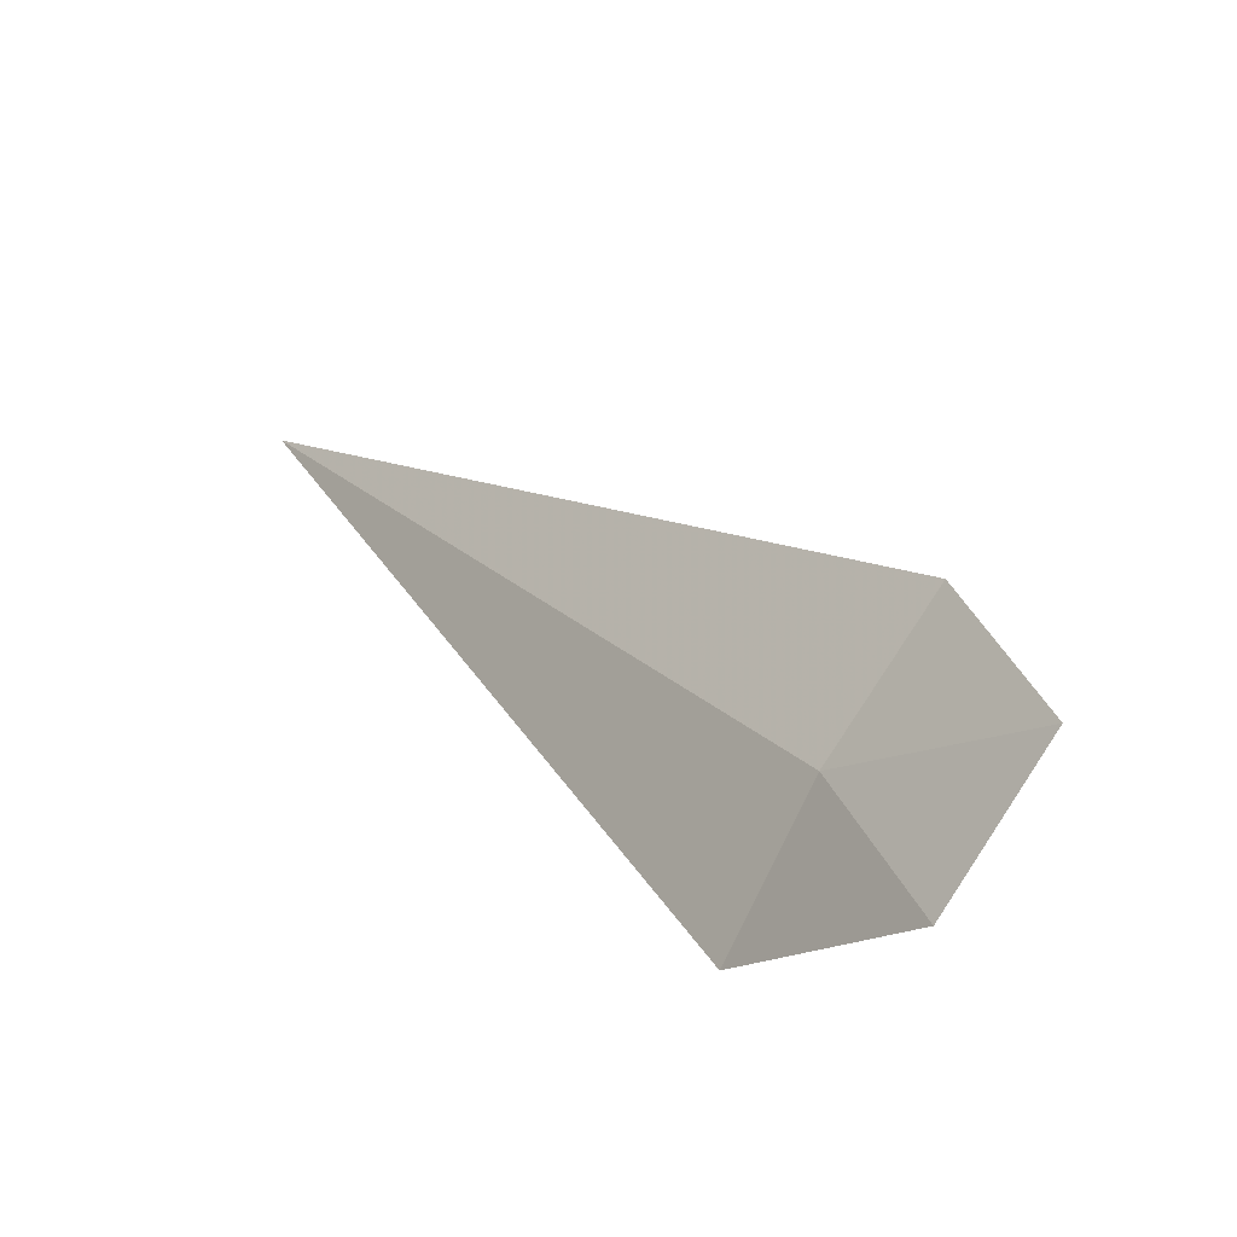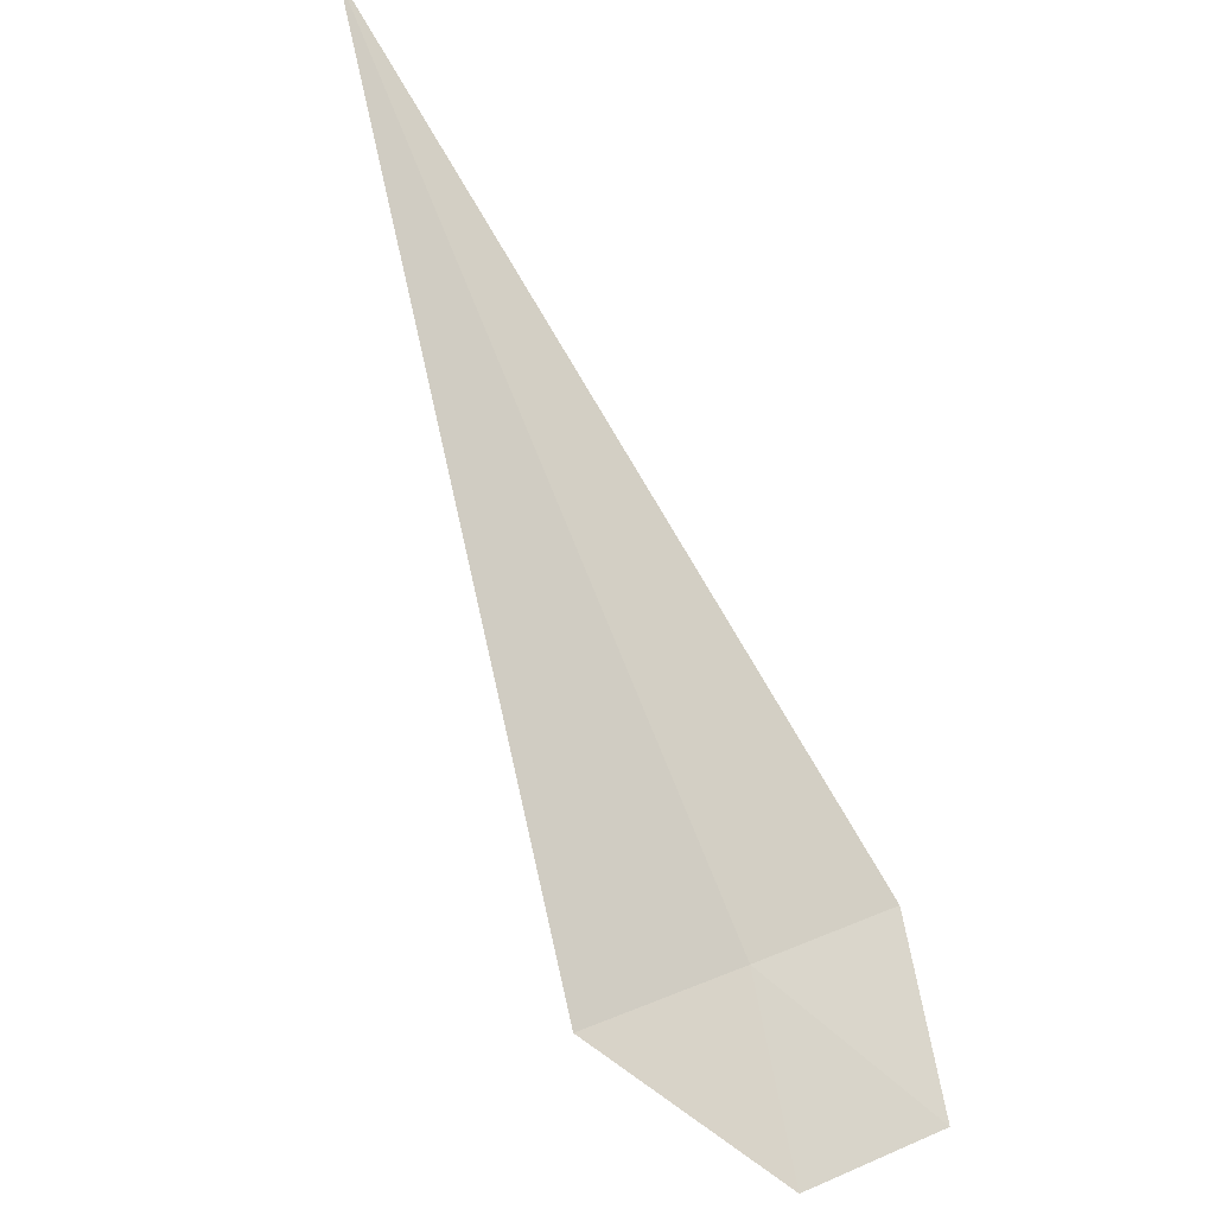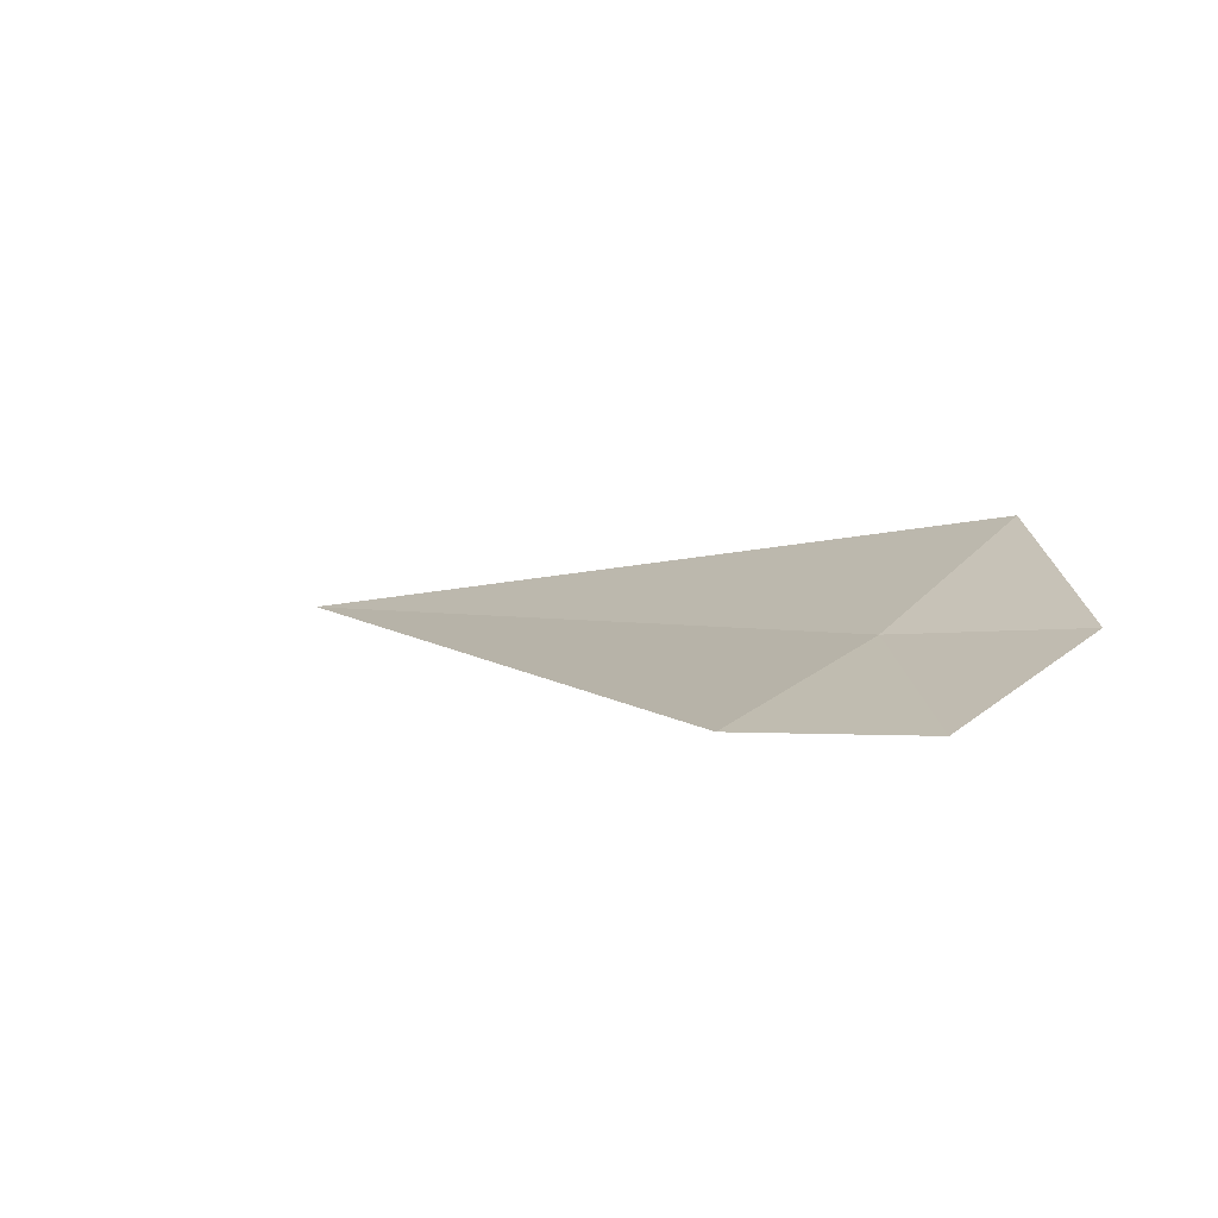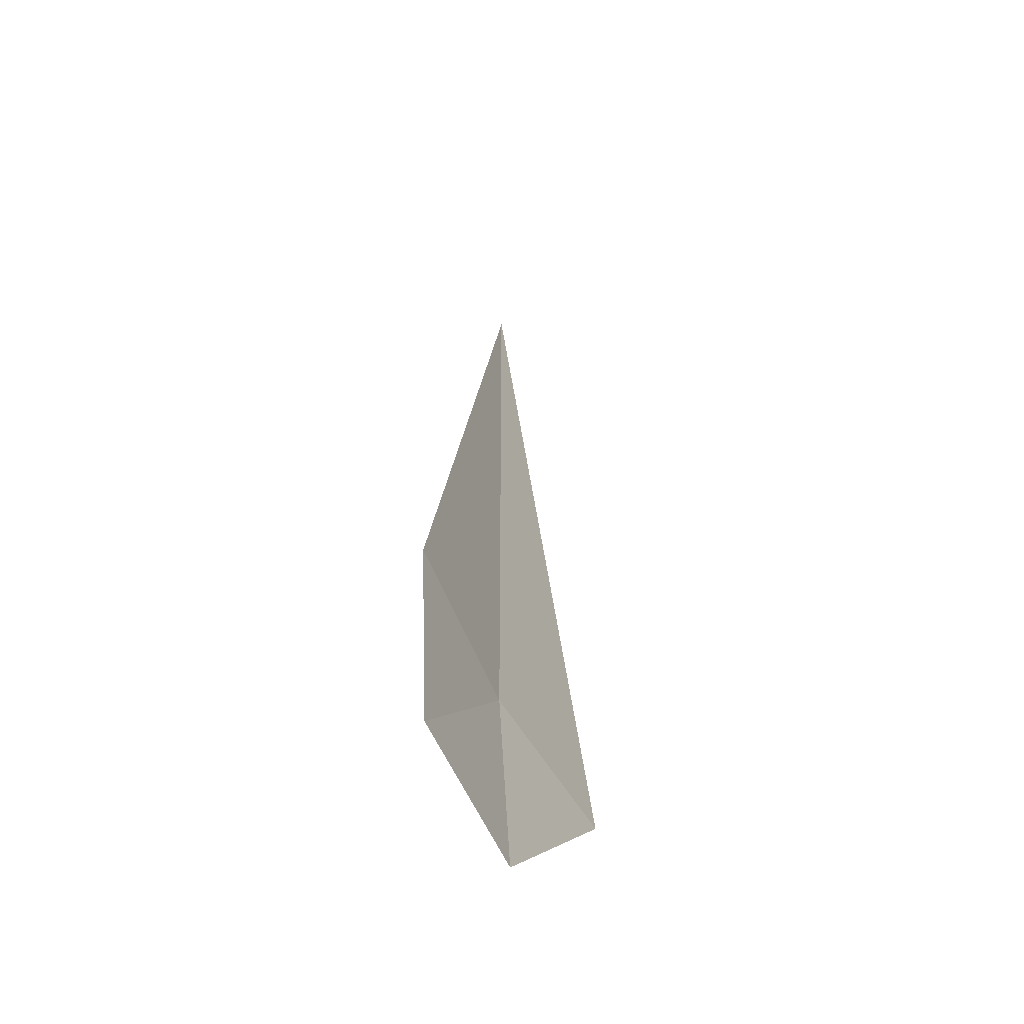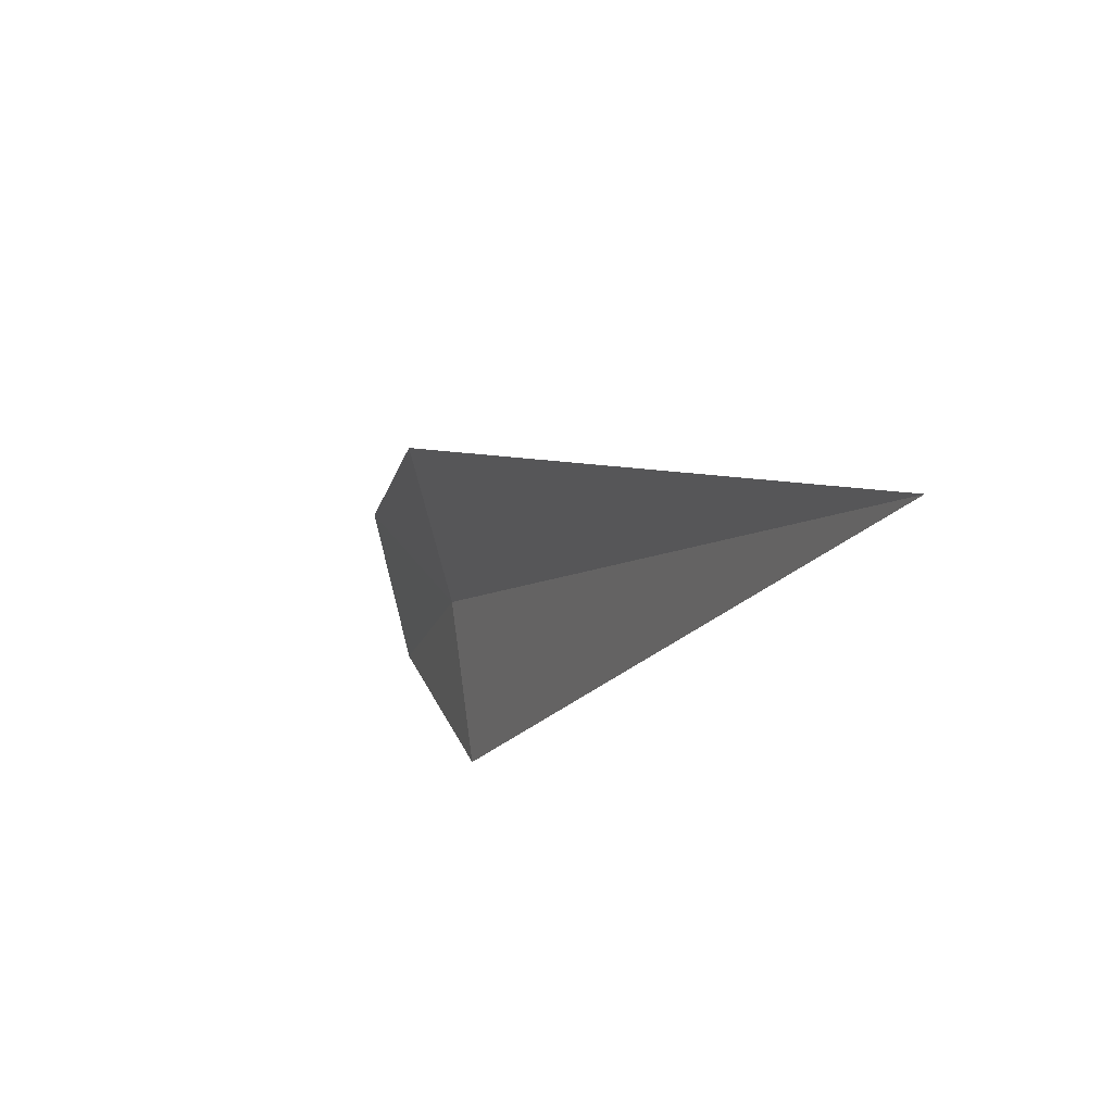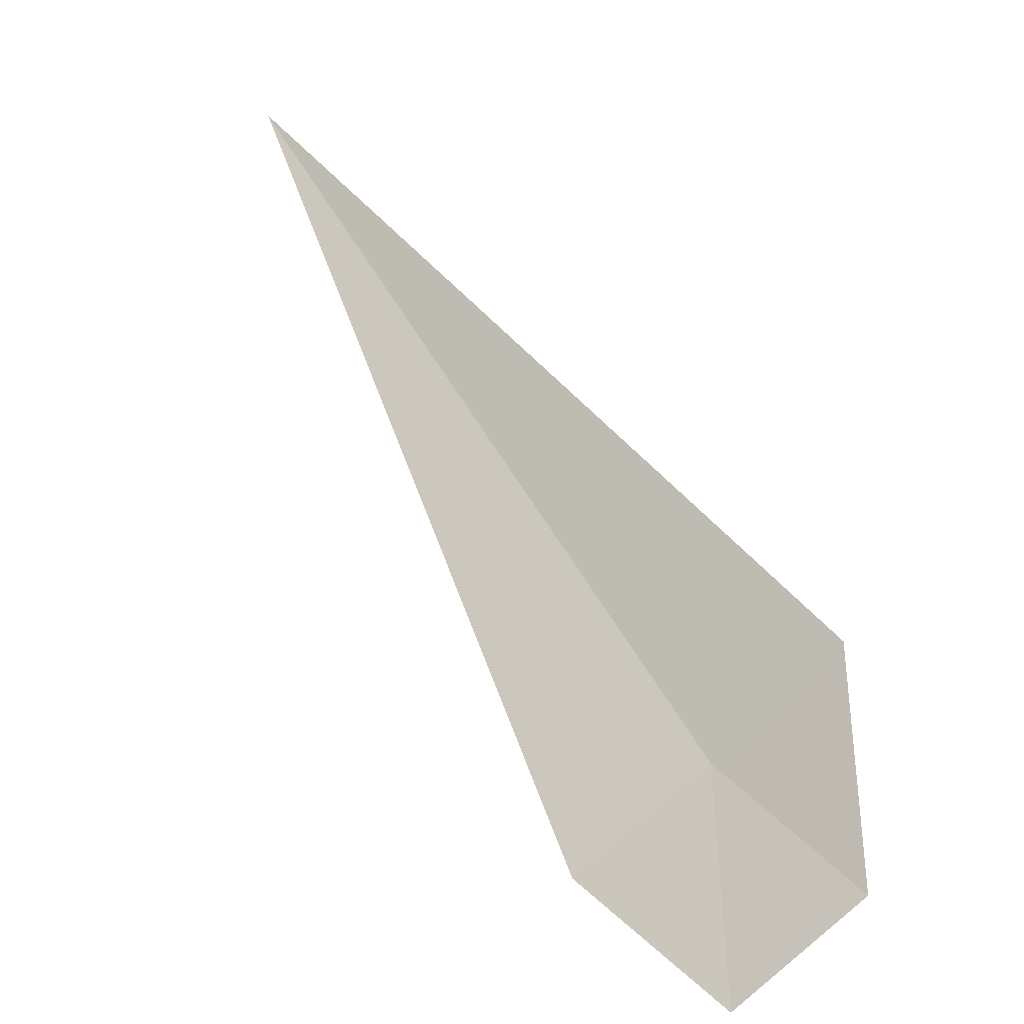
<metadata>
{"format":"obj","ext":"obj","renderer":"f3d","projection":"perspective","resolution":1024,"background":"white","views":[{"elev":-50.1,"azim":-154.6,"up":"+Y"},{"elev":-32.1,"azim":130.4,"up":"+Y"},{"elev":1.6,"azim":-69.6,"up":"+Z"},{"elev":-27.3,"azim":-90.2,"up":"+Y"},{"elev":55.7,"azim":45.8,"up":"+Y"},{"elev":59.4,"azim":-66.6,"up":"+Z"}]}
</metadata>
<code>
v 4.354 -8.862 4.938
v 4.273 -8.903 4.914
v 4.3 -8.828 4.911
v 4.325 -8.935 4.942
v 4.405 -8.894 4.974
v 4.575 -8.562 4.938
f 1 3 2
f 1 2 4
f 1 4 5
f 1 6 3
f 1 5 6

</code>
